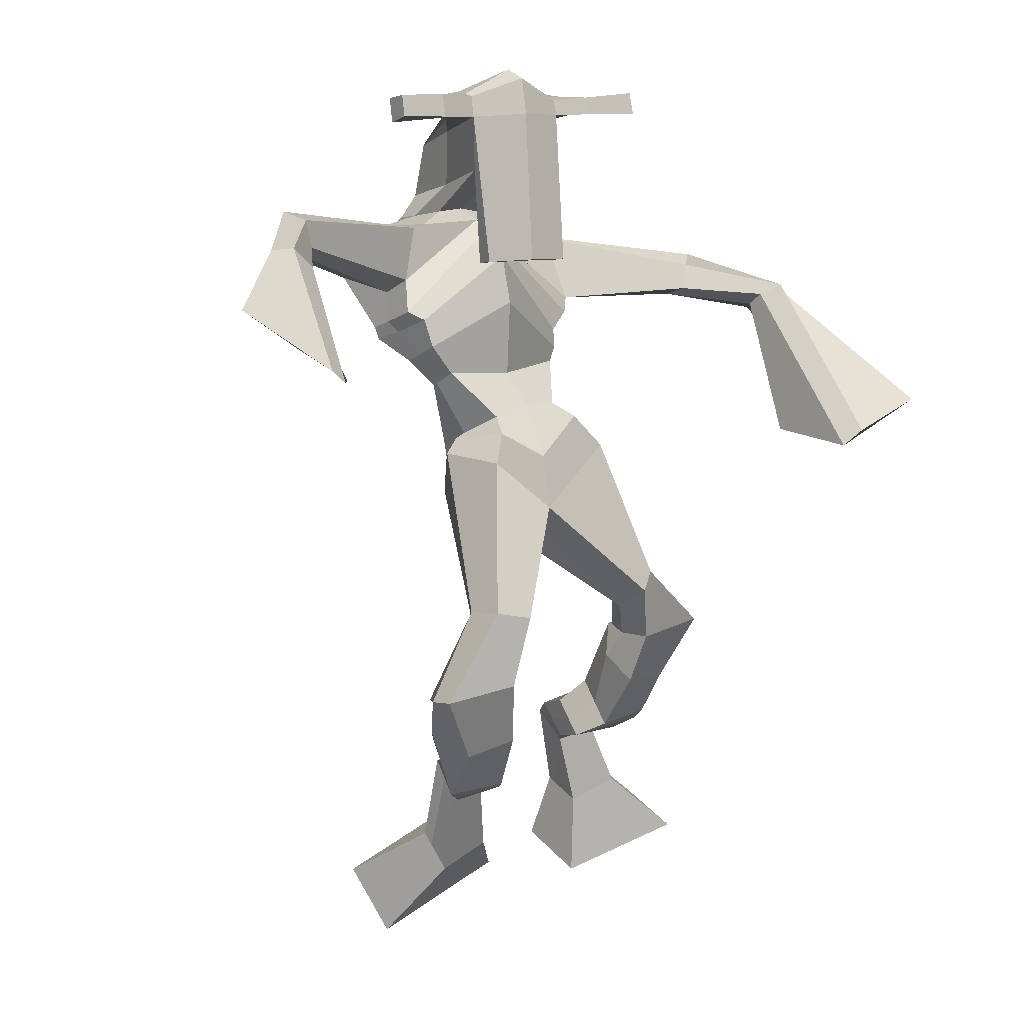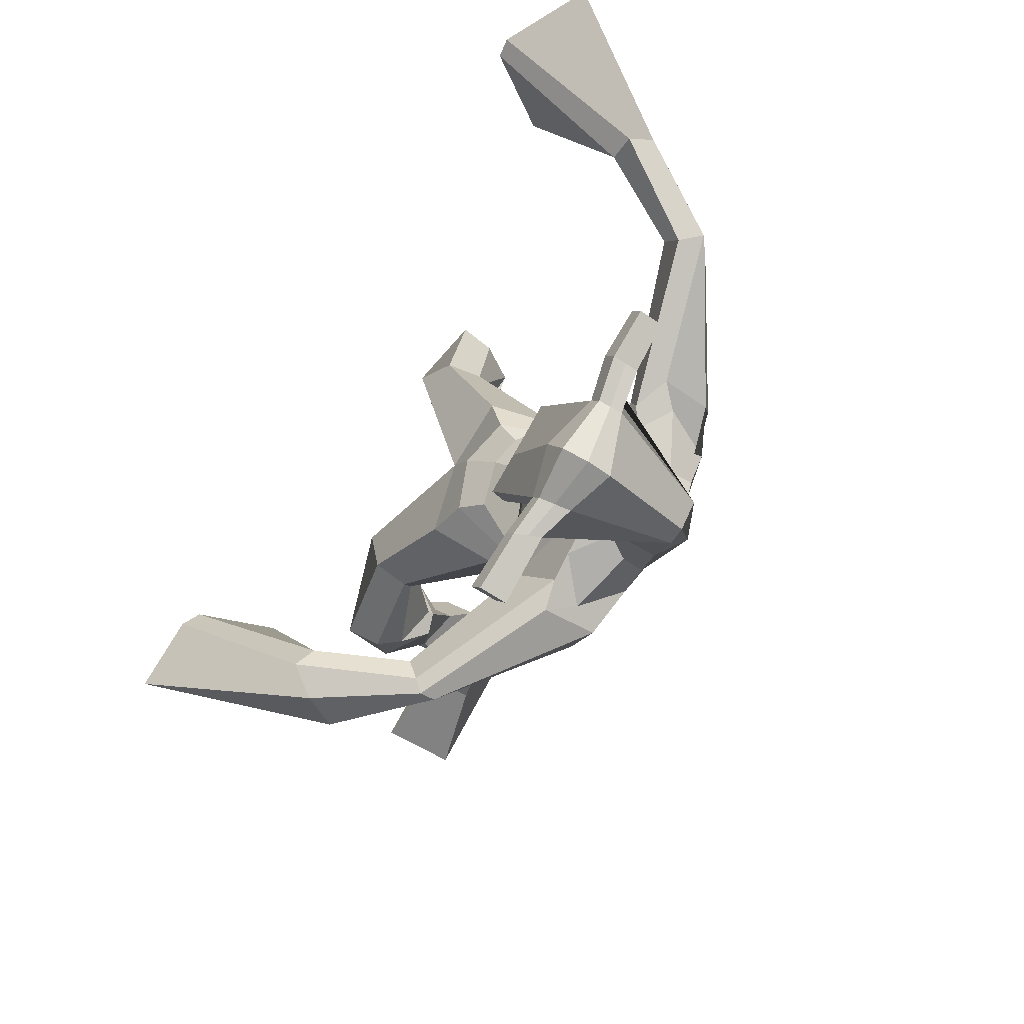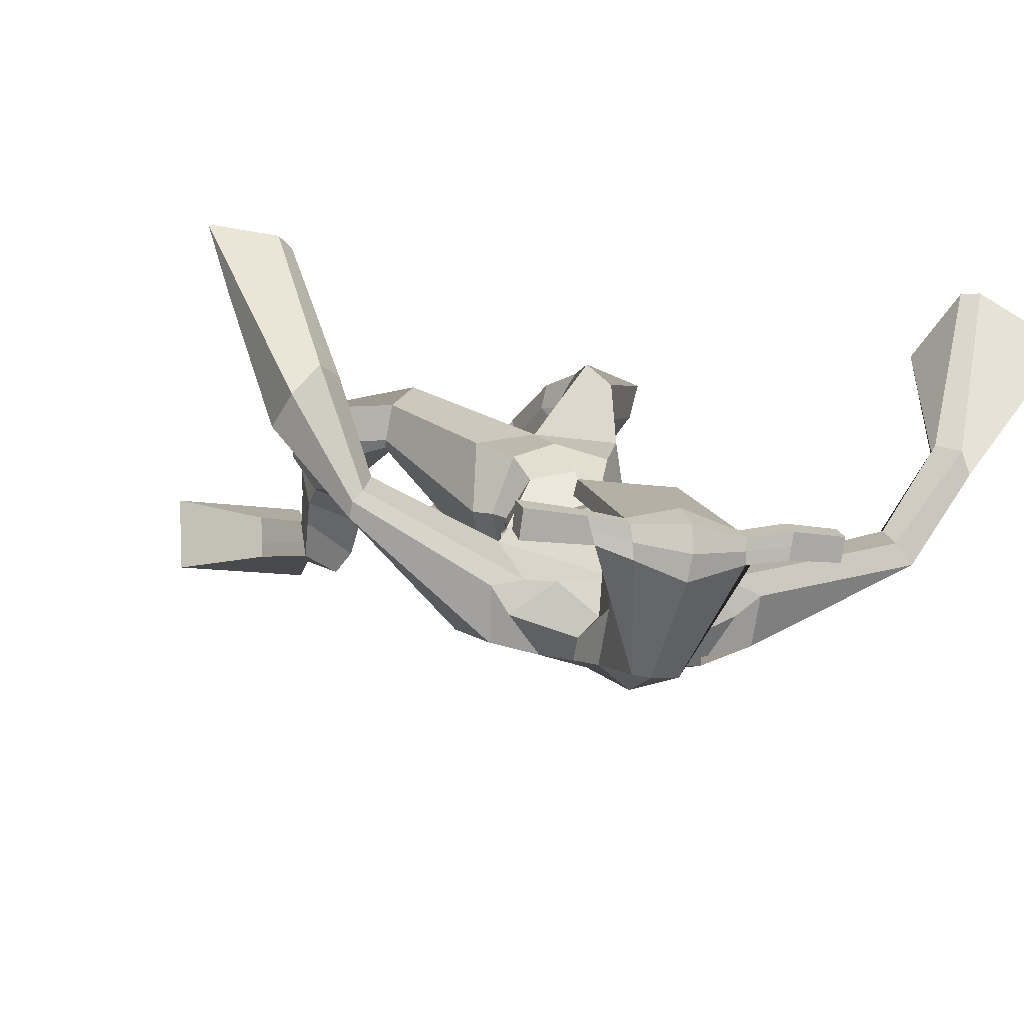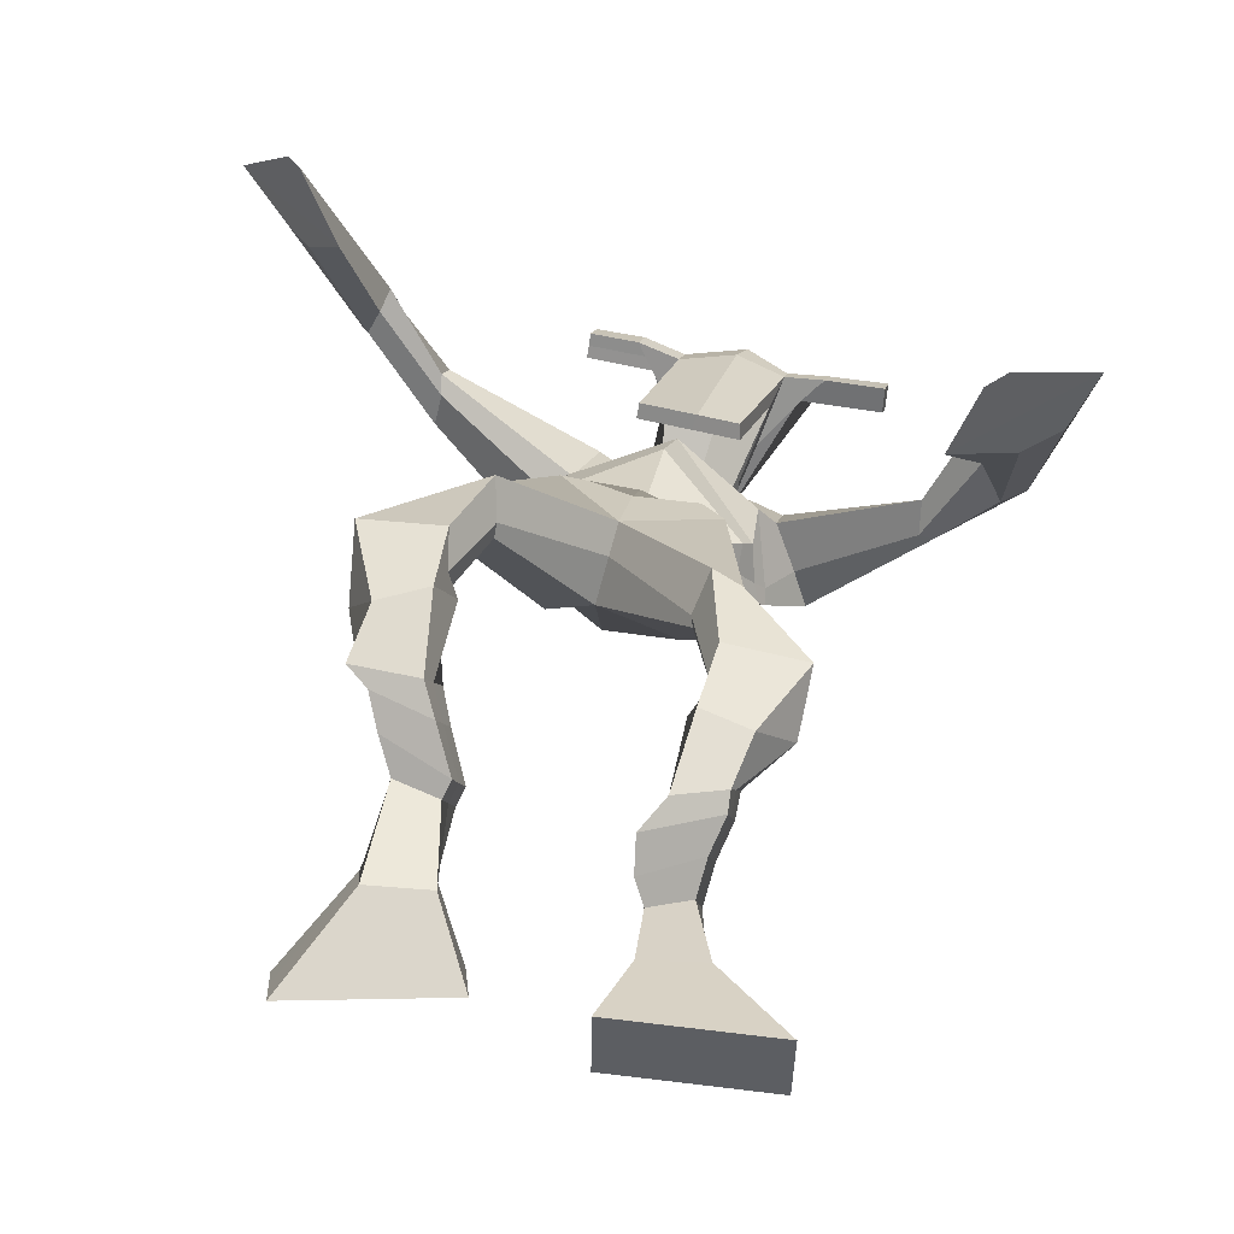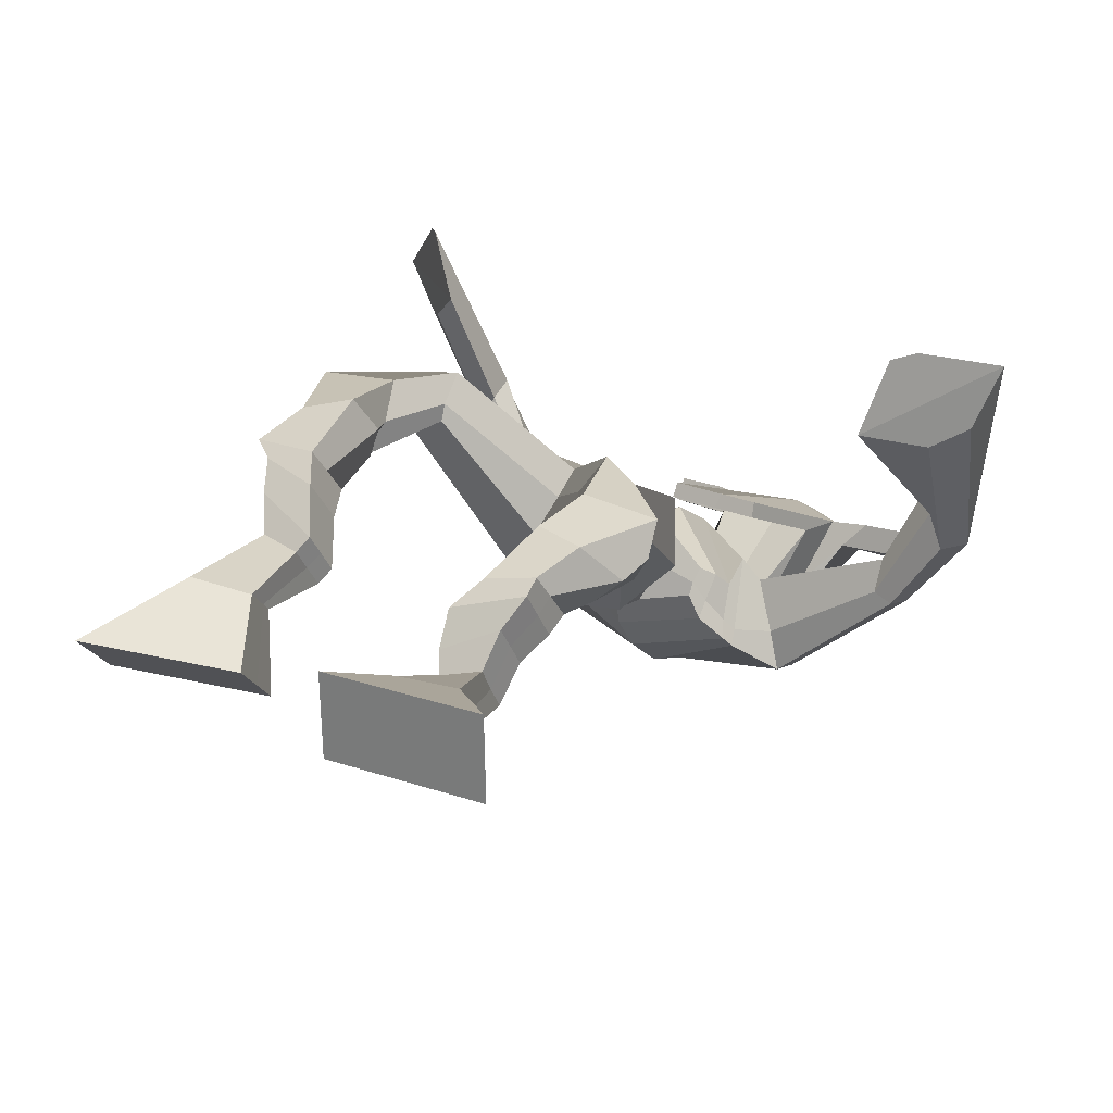
<metadata>
{"format":"obj","ext":"obj","renderer":"f3d","projection":"perspective","resolution":1024,"background":"white","views":[{"elev":30.6,"azim":-35.2,"up":"+Y"},{"elev":68.4,"azim":119.1,"up":"+Y"},{"elev":-11.3,"azim":150.7,"up":"+Z"},{"elev":47.5,"azim":5.9,"up":"+Z"},{"elev":22.6,"azim":27.2,"up":"+Z"}]}
</metadata>
<code>
o monstruo
v -0.06351 -0.6125 0.358
v -0.02578 -0.6717 0.2761
v -0.05343 -0.6611 0.3978
v -0.008148 -0.7573 0.3462
v -0.1447 -0.62 0.3674
v -0.2328 -0.7053 0.287
v -0.1346 -0.6694 0.4079
v -0.2151 -0.7909 0.3572
v -0.05614 -0.5132 0.355
v -0.06431 -0.547 0.4076
v -0.1134 -0.4939 0.3598
v -0.1225 -0.527 0.4127
v -0.0463 -0.4964 0.3701
v -0.05504 -0.5299 0.4229
v -0.1292 -0.4635 0.4019
v -0.1386 -0.5005 0.4551
v -0.06672 -0.4547 0.4204
v -0.07613 -0.4917 0.4737
v -0.1414 -0.4201 0.4236
v -0.1528 -0.4667 0.4872
v -0.08057 -0.4135 0.4401
v -0.09195 -0.4601 0.5037
v -0.1683 -0.3883 0.4358
v -0.1802 -0.4437 0.4997
v -0.1011 -0.3085 0.4467
v -0.09498 -0.3562 0.5391
v -0.1287 -0.3151 0.4339
v -0.162 -0.3693 0.5212
v -0.1138 -0.3141 0.4438
v -0.09157 -0.2617 0.5361
v -0.1765 -0.3068 0.4404
v -0.1992 -0.2534 0.5284
v -0.0493 -0.2143 0.4723
v -0.05292 -0.1636 0.5232
v -0.1011 -0.1958 0.4434
v -0.09128 -0.1569 0.4948
v 0.0596 -0.1621 0.3162
v 0.08041 -0.08845 0.3855
v -0.009132 -0.1002 0.2345
v 0.000138 0.003341 0.3635
v 0.1582 -0.6921 0.2884
v 0.1238 -0.7948 0.284
v 0.1594 -0.6969 0.3536
v 0.1259 -0.8021 0.3958
v 0.2402 -0.6869 0.288
v 0.3337 -0.7996 0.2797
v 0.2414 -0.6912 0.3524
v 0.3358 -0.8069 0.3916
v 0.1623 -0.5753 0.2529
v 0.1606 -0.5976 0.3126
v 0.2214 -0.5612 0.2712
v 0.2156 -0.5919 0.3272
v 0.1527 -0.5411 0.2777
v 0.1467 -0.5721 0.3325
v 0.2327 -0.5305 0.3165
v 0.2262 -0.5658 0.3714
v 0.1527 -0.5102 0.3214
v 0.1462 -0.5455 0.3763
v 0.25 -0.4886 0.3396
v 0.2437 -0.5333 0.4052
v 0.1865 -0.4723 0.3436
v 0.1785 -0.5169 0.4092
v 0.2539 -0.4581 0.3547
v 0.245 -0.5113 0.4208
v 0.2265 -0.3713 0.351
v 0.2 -0.4193 0.4449
v 0.2558 -0.3815 0.3423
v 0.2659 -0.441 0.4374
v 0.2273 -0.3687 0.3584
v 0.2173 -0.3348 0.4596
v 0.2963 -0.354 0.3687
v 0.3232 -0.3466 0.4498
v 0.1836 -0.2739 0.4124
v 0.2006 -0.2358 0.4727
v 0.2349 -0.2586 0.3824
v 0.2373 -0.2309 0.4405
v 0.1584 -0.1064 0.2042
v 0.2035 -0.03559 0.3485
v 0.1144 0.1853 0.004851
v 0.1387 0.2699 0.1113
v -0.06151 0.2012 0.04604
v -0.01318 0.2224 0.1454
v 0.3056 0.09721 0.06275
v 0.2612 0.1317 0.1772
v 0.01345 0.2284 0.01946
v 0.04436 0.2849 0.1085
v -0.03597 0.2728 0.04308
v 0.01603 0.2922 0.1249
v -0.2094 0.3113 0.136
v -0.2019 0.3421 0.1993
v -0.2029 0.351 0.1369
v -0.1969 0.3753 0.177
v -0.2973 0.3426 0.264
v -0.2692 0.374 0.3161
v -0.307 0.3602 0.2561
v -0.2904 0.4028 0.3051
v -0.3603 0.3214 0.4239
v -0.364 0.3249 0.552
v -0.3915 0.3602 0.4194
v -0.3809 0.3458 0.5498
v 0.2192 0.1647 0.02733
v 0.2303 0.2287 0.1133
v 0.2974 0.1737 0.03654
v 0.2663 0.2087 0.1142
v 0.4615 0.1136 0.1874
v 0.4424 0.1248 0.2454
v 0.4764 0.1326 0.1874
v 0.4662 0.1503 0.2208
v 0.5372 0.08426 0.2926
v 0.4989 0.1453 0.3649
v 0.5695 0.09828 0.3017
v 0.5311 0.1565 0.3744
v 0.5442 -0.008579 0.4681
v 0.4923 -0.02401 0.5817
v 0.594 0.00493 0.4972
v 0.5214 -0.002951 0.589
v 0.1969 0.4766 0.07711
v 0.199 0.4928 0.145
v 0.1134 0.4786 0.1051
v 0.1134 0.4813 0.1382
v 0.2518 0.4462 0.1037
v 0.2562 0.4475 0.1471
v 0.2377 0.3608 0.1653
v 0.1748 0.3802 0.1603
v 0.09789 0.3789 0.1673
v 0.0991 0.2819 0.001241
v 0.1852 0.2547 0.005849
v 0.1462 0.264 -0.02445
v 0.253 0.4284 0.1579
v 0.1072 0.4552 0.1521
v 0.1892 0.3393 -0.016
v 0.1705 0.3536 -0.02102
v 0.1864 0.4492 0.1733
v 0.1282 0.3516 -0.01743
v -0.01367 0.4985 0.1158
v -0.01152 0.5118 0.1458
v -0.01772 0.4856 0.1605
v -0.02079 0.468 0.1316
v 0.3918 0.4173 0.1199
v 0.3942 0.4318 0.1557
v 0.3894 0.4039 0.1716
v 0.3881 0.3945 0.1366
v -0.003765 0.06588 0.2015
v 0.07949 0.03543 0.1763
v 0.1998 0.02699 0.1817
v 0.2048 0.05267 0.214
v 0.09677 0.07927 0.2522
v 0.005382 0.09875 0.2365
v -0.02354 0.09911 0.1653
v 0.2217 0.06762 0.2019
v -0.01122 0.1376 0.2121
v 0.07449 0.06597 0.1004
v 0.2155 0.02712 0.1502
v 0.1104 0.1885 0.2398
v 0.3089 0.419 0.1654
v 0.3127 0.4412 0.1527
v 0.2963 0.4308 0.1204
v 0.2749 0.4153 0.1281
v 0.05429 0.4853 0.1149
v 0.05663 0.4997 0.1475
v 0.04989 0.4713 0.1634
v 0.08576 0.4521 0.1277
v 0.1474 0.2508 0.2449
v 0.1408 0.2429 0.2249
v 0.06767 0.258 0.2238
v 0.2054 0.2288 0.2263
v 0.2043 0.2381 0.2463
v 0.07069 0.2663 0.2439
v 0.1423 0.271 0.06303
v 0.0669 0.2569 0.01086
v 0.1839 0.2549 0.06761
v 0.09702 0.2794 0.07012
v 0.1978 0.214 0.0158
v 0.1345 0.2395 0.01006
v -0.0469 0.1225 0.1174
v 0.2339 0.08648 0.1824
v -0.01288 0.1753 0.194
v 0.0806 0.09786 0.05438
v 0.2463 0.04148 0.1203
v 0.123 0.2479 0.2024
v -0.04921 0.1406 0.1109
v 0.2371 0.1256 0.2068
v -0.02881 0.1848 0.1731
v 0.09406 0.1449 0.01394
v 0.2554 0.05131 0.1074
v 0.1344 0.2699 0.1468
v 0.06504 -0.04521 0.184
v 0.1591 -0.04684 0.1963
v 0.09434 0.04657 0.3046
v 0.004521 -0.02728 0.2153
v 0.1539 0.02692 0.2904
v 0.0455 0.0393 0.2971
v -0.2246 -0.7451 0.3196
v -0.06039 -0.6284 0.3712
v -0.1414 -0.6364 0.3809
v -0.01758 -0.7115 0.3087
v -0.06062 -0.5299 0.3815
v -0.1181 -0.5106 0.3865
v -0.05075 -0.5131 0.3965
v -0.1339 -0.482 0.4285
v -0.07142 -0.4732 0.4471
v -0.1471 -0.4434 0.4554
v -0.08626 -0.4368 0.4719
v -0.1742 -0.416 0.4678
v -0.0728 -0.334 0.4956
v -0.1958 -0.3381 0.4729
v -0.09077 -0.2869 0.4879
v -0.1987 -0.2769 0.4829
v -0.04563 -0.2118 0.4957
v -0.1044 -0.1748 0.4466
v 0.07144 -0.1178 0.3545
v -0.02605 -0.01375 0.2693
v 0.3347 -0.803 0.3317
v 0.1585 -0.6941 0.3098
v 0.2406 -0.6884 0.3093
v 0.1248 -0.7982 0.336
v 0.1613 -0.5868 0.2822
v 0.2184 -0.5765 0.2983
v 0.1497 -0.5566 0.3048
v 0.2294 -0.5481 0.344
v 0.1494 -0.5279 0.3489
v 0.2469 -0.511 0.3724
v 0.1825 -0.4946 0.3764
v 0.2495 -0.4847 0.3877
v 0.1881 -0.3923 0.3965
v 0.3114 -0.4159 0.3932
v 0.2105 -0.3529 0.4067
v 0.3179 -0.3605 0.4018
v 0.1816 -0.2763 0.436
v 0.2425 -0.2397 0.389
v 0.2076 -0.03739 0.2511
v -0.03082 0.1968 0.1189
v 0.2882 0.1105 0.1122
v -0.004275 0.2851 0.07855
v -0.03228 0.3022 0.1044
v -0.1996 0.319 0.1816
v -0.216 0.3833 0.1487
v -0.2819 0.3553 0.2915
v -0.3096 0.3938 0.2765
v -0.3111 0.2768 0.4664
v -0.4603 0.4211 0.4684
v 0.2816 0.1965 0.07046
v 0.306 0.1935 0.1061
v 0.4422 0.1004 0.2065
v 0.4839 0.1573 0.2032
v 0.5103 0.1116 0.329
v 0.5577 0.1312 0.3386
v 0.4561 -0.03036 0.477
v 0.6288 0.01483 0.5827
v 0.2002 0.4956 0.1079
v 0.1134 0.4799 0.1217
v 0.254 0.4468 0.1254
v 0.2027 0.3096 0.06887
v 0.1099 0.3215 0.07272
v 0.2223 0.3836 0.07103
v 0.1164 0.4038 0.06749
v -0.01259 0.5051 0.1308
v -0.01926 0.4768 0.146
v 0.393 0.4246 0.1378
v 0.3888 0.3992 0.1541
v 0.2006 0.03782 0.197
v -0.002203 0.07203 0.2079
v 0.2177 0.04337 0.1715
v -0.01898 0.113 0.1824
v 0.2919 0.4172 0.1467
v 0.3045 0.436 0.1366
v 0.06783 0.4617 0.1456
v 0.05546 0.4925 0.1312
v 0.07154 0.2683 0.04098
v 0.2014 0.2313 0.04244
v 0.2392 0.05692 0.1418
v -0.03065 0.142 0.1475
v 0.2531 0.06396 0.1263
v -0.03784 0.155 0.1316
v 0.01301 0.004266 0.2581
v 0.1672 -0.01591 0.2427
v 0.05876 -0.0831 0.1855
v 0.1416 -0.07422 0.1901
v 0.08958 -0.01571 0.3562
v 0.01393 -0.06111 0.2068
v 0.1718 0.01288 0.3231
v 0.03127 0.02973 0.3312
v 0.1848 -0.02409 0.2484
v -0.003813 0.001047 0.2603
f 1 5 11 9
f 4 3 7 8
f 193 195 5 6
f 193 196 4 8
f 196 194 3 4
f 6 5 1 2
f 198 12 16 200
f 7 3 10 12
f 195 7 12 198
f 194 1 9 197
f 200 16 20 202
f 12 10 14 16
f 9 11 15 13
f 197 9 13 199
f 20 18 22 24
f 16 14 18 20
f 13 15 19 17
f 199 13 17 201
f 21 23 27 25
f 17 19 23 21
f 201 17 21 203
f 202 20 24 204
f 206 28 32 208
f 203 21 25 205
f 204 24 28 206
f 24 22 26 28
f 29 31 35 33
f 28 26 30 32
f 25 27 31 29
f 205 25 29 207
f 209 33 37 211
f 207 29 33 209
f 208 32 36 210
f 32 30 34 36
f 185 184 79 83
f 210 36 40 212
f 36 34 38 40
f 33 35 39 37
f 41 49 51 45
f 44 48 47 43
f 213 46 45 215
f 213 48 44 216
f 216 44 43 214
f 46 42 41 45
f 218 220 56 52
f 47 52 50 43
f 215 218 52 47
f 214 217 49 41
f 220 222 60 56
f 52 56 54 50
f 49 53 55 51
f 217 219 53 49
f 60 64 62 58
f 56 60 58 54
f 53 57 59 55
f 219 221 57 53
f 61 65 67 63
f 57 61 63 59
f 221 223 61 57
f 222 224 64 60
f 226 228 72 68
f 223 225 65 61
f 224 226 68 64
f 64 68 66 62
f 69 73 75 71
f 68 72 70 66
f 65 69 71 67
f 225 227 69 65
f 229 211 37 73
f 227 229 73 69
f 228 230 76 72
f 72 76 74 70
f 184 181 81 79
f 230 231 78 76
f 76 78 38 74
f 73 37 77 75
f 268 159 135 257
f 133 129 122 118
f 186 182 84 80
f 274 183 82 232
f 273 185 83 233
f 183 186 80 82
f 234 235 88 86
f 82 88 92 90
f 82 80 86 88
f 79 81 87 85
f 90 92 96 94
f 235 87 91 237
f 232 82 90 236
f 87 81 89 91
f 95 93 97 99
f 236 90 94 238
f 91 89 93 95
f 237 91 95 239
f 240 98 100 241
f 239 95 99 241
f 94 96 100 98
f 238 94 98 240
f 242 102 104 243
f 83 79 101 103
f 80 84 104 102
f 104 84 106 108
f 108 106 110 112
f 83 103 107 105
f 233 83 105 244
f 243 104 108 245
f 109 111 115 113
f 245 108 112 247
f 105 107 111 109
f 244 105 109 246
f 248 113 115 249
f 246 109 113 248
f 112 110 114 116
f 247 112 116 249
f 250 117 119 251
f 250 118 122 252
f 156 155 141 140
f 131 132 117 121
f 132 134 119 117
f 130 133 118 120
f 172 169 124 125
f 174 170 126 128
f 173 174 128 127
f 270 173 127 253
f 169 171 123 124
f 269 172 125 254
f 129 133 163 167
f 128 126 134 132
f 127 128 132 131
f 253 127 131 255
f 130 125 165 168
f 254 125 130 256
f 258 137 136 257
f 161 160 136 137
f 267 161 137 258
f 159 162 138 135
f 260 142 139 259
f 158 157 139 142
f 266 156 140 259
f 265 158 142 260
f 192 189 147 148
f 276 188 145 261
f 275 192 148 262
f 189 191 146 147
f 187 190 143 144
f 188 187 144 145
f 148 147 154 151
f 261 145 153 263
f 262 148 151 264
f 147 146 150 154
f 144 143 149 152
f 145 144 152 153
f 255 131 158 265
f 252 122 156 266
f 131 121 157 158
f 122 129 155 156
f 119 134 162 159
f 256 130 161 267
f 130 120 160 161
f 251 119 159 268
f 165 164 163 168
f 164 166 167 163
f 133 130 168 163
f 123 129 167 166
f 124 123 166 164
f 125 124 164 165
f 234 86 172 269
f 80 102 171 169
f 242 101 173 270
f 101 79 174 173
f 79 85 170 174
f 86 80 169 172
f 151 154 180 177
f 263 153 179 271
f 264 151 177 272
f 154 150 176 180
f 152 149 175 178
f 153 152 178 179
f 177 180 186 183
f 271 179 185 273
f 272 177 183 274
f 180 176 182 186
f 178 175 181 184
f 179 178 184 185
f 278 277 187 188
f 277 280 190 187
f 279 281 191 189
f 284 282 192 275
f 283 278 188 276
f 282 279 189 192
f 281 283 276 191
f 280 284 275 190
f 175 272 274 181
f 176 271 273 182
f 149 264 272 175
f 150 263 271 176
f 102 242 270 171
f 85 234 269 170
f 120 251 268 160
f 134 256 267 162
f 121 252 266 157
f 129 255 265 155
f 143 262 264 149
f 146 261 263 150
f 190 275 262 143
f 191 276 261 146
f 155 265 260 141
f 157 266 259 139
f 141 260 259 140
f 162 267 258 138
f 138 258 257 135
f 126 254 256 134
f 123 253 255 129
f 170 269 254 126
f 171 270 253 123
f 117 250 252 121
f 118 250 251 120
f 111 247 249 115
f 110 246 248 114
f 114 248 249 116
f 106 244 246 110
f 107 245 247 111
f 103 243 245 107
f 84 233 244 106
f 101 242 243 103
f 93 238 240 97
f 96 239 241 100
f 97 240 241 99
f 92 237 239 96
f 89 236 238 93
f 81 232 236 89
f 88 235 237 92
f 85 87 235 234
f 182 273 233 84
f 181 274 232 81
f 160 268 257 136
f 75 77 231 230
f 71 75 230 228
f 70 74 229 227
f 74 38 211 229
f 66 70 227 225
f 63 67 226 224
f 62 66 225 223
f 67 71 228 226
f 59 63 224 222
f 58 62 223 221
f 54 58 221 219
f 50 54 219 217
f 55 59 222 220
f 43 50 217 214
f 45 51 218 215
f 51 55 220 218
f 42 216 214 41
f 46 213 216 42
f 48 213 215 47
f 35 210 212 39
f 31 208 210 35
f 30 207 209 34
f 34 209 211 38
f 26 205 207 30
f 23 204 206 27
f 22 203 205 26
f 27 206 208 31
f 19 202 204 23
f 18 201 203 22
f 14 199 201 18
f 10 197 199 14
f 15 200 202 19
f 3 194 197 10
f 5 195 198 11
f 11 198 200 15
f 2 1 194 196
f 6 2 196 193
f 8 7 195 193
f 39 212 284 280
f 78 231 283 281
f 40 38 279 282
f 231 77 278 283
f 212 40 282 284
f 38 78 281 279
f 37 39 280 277
f 77 37 277 278

</code>
